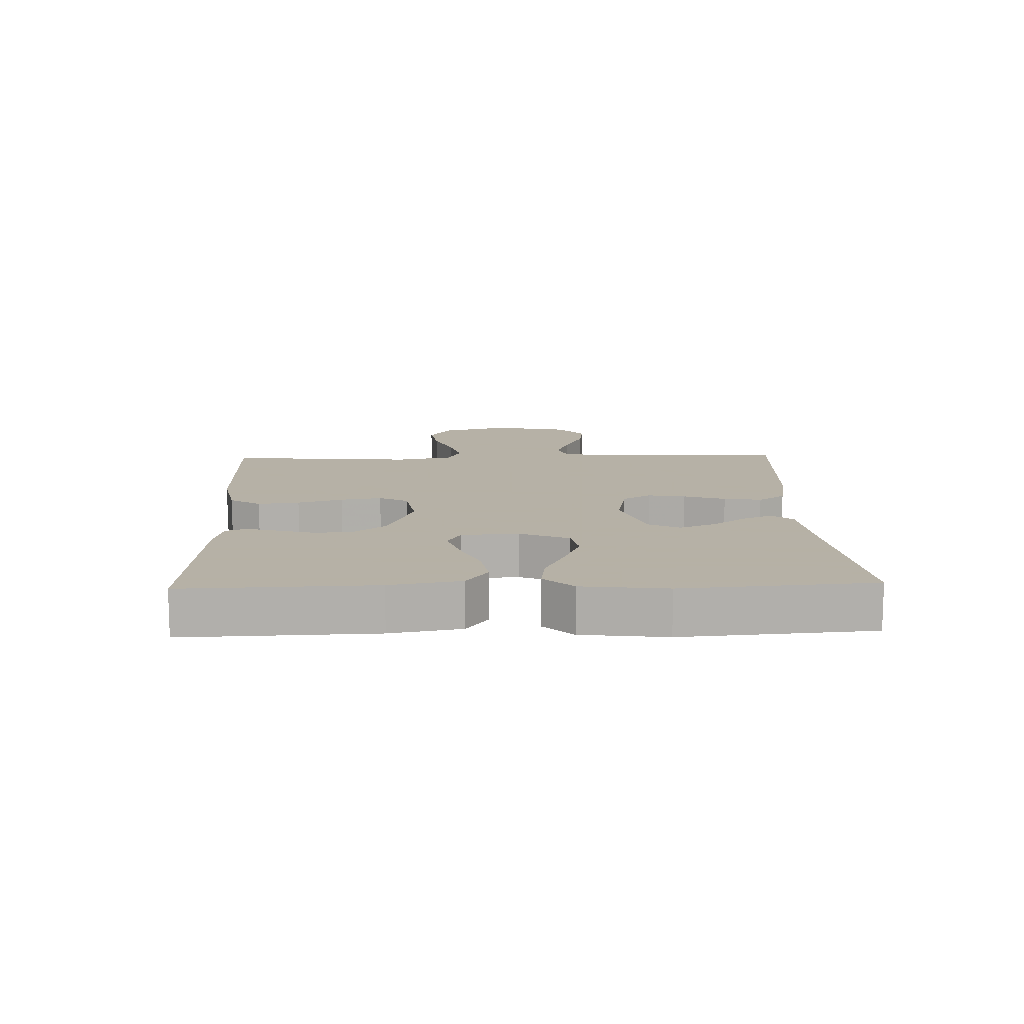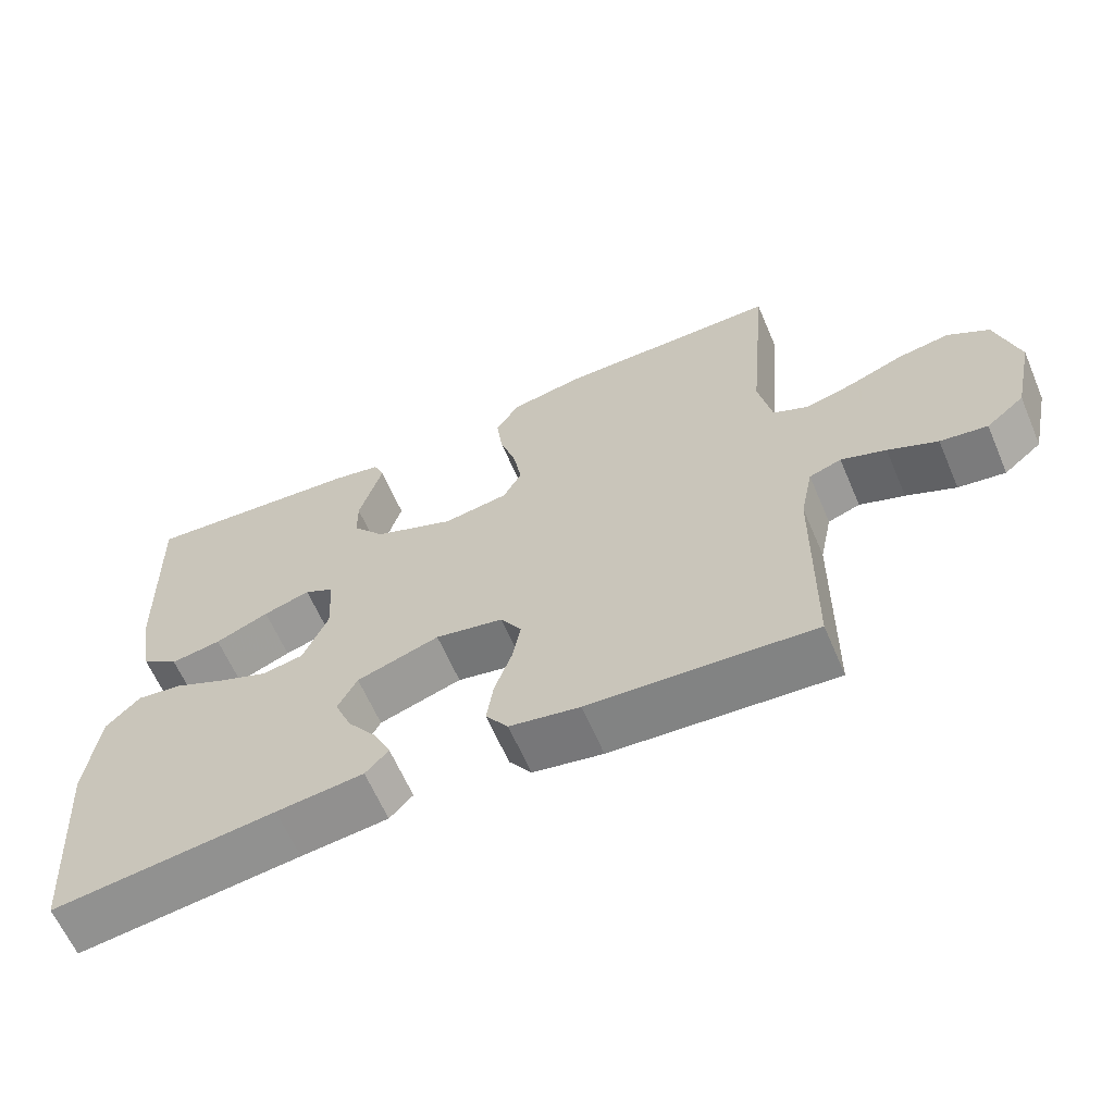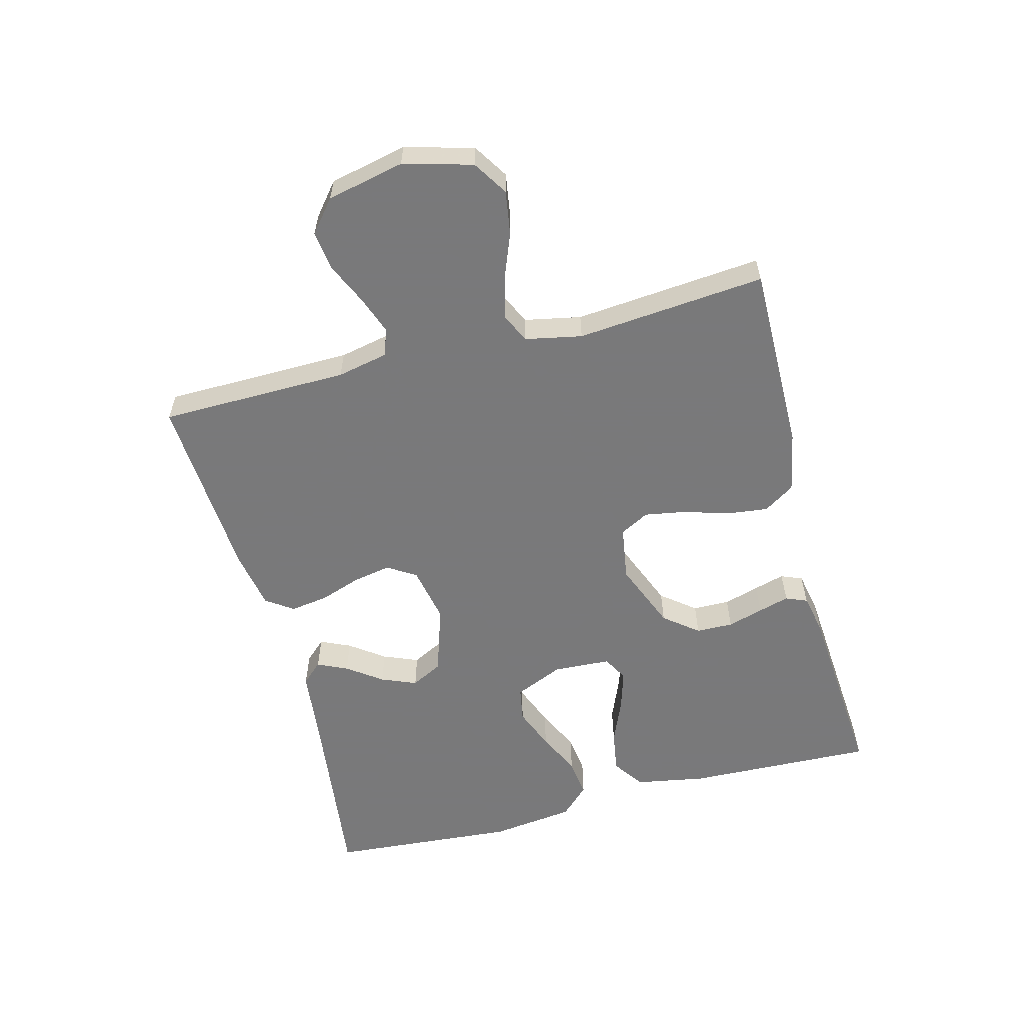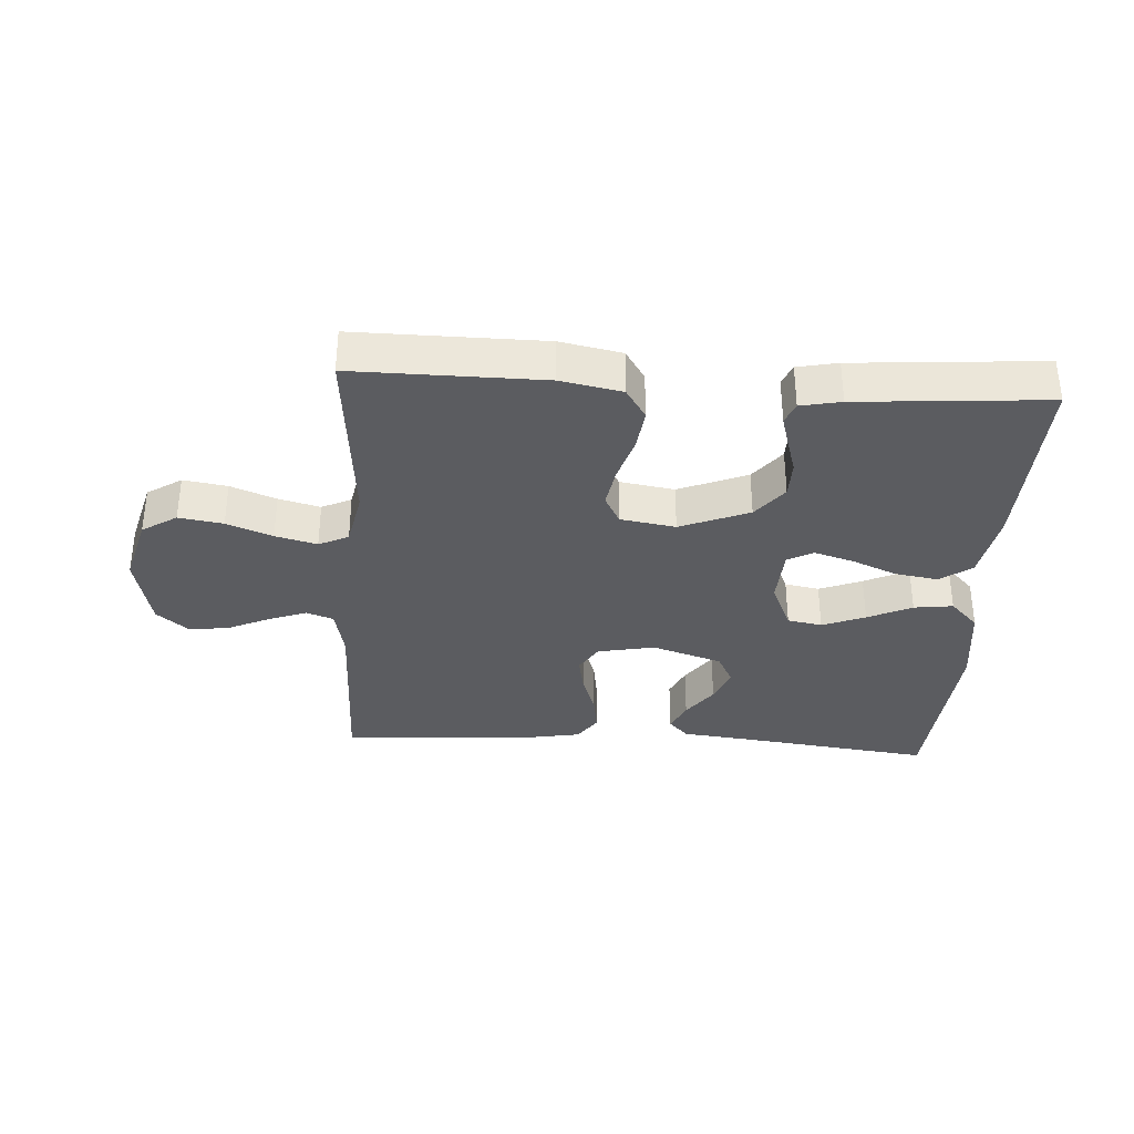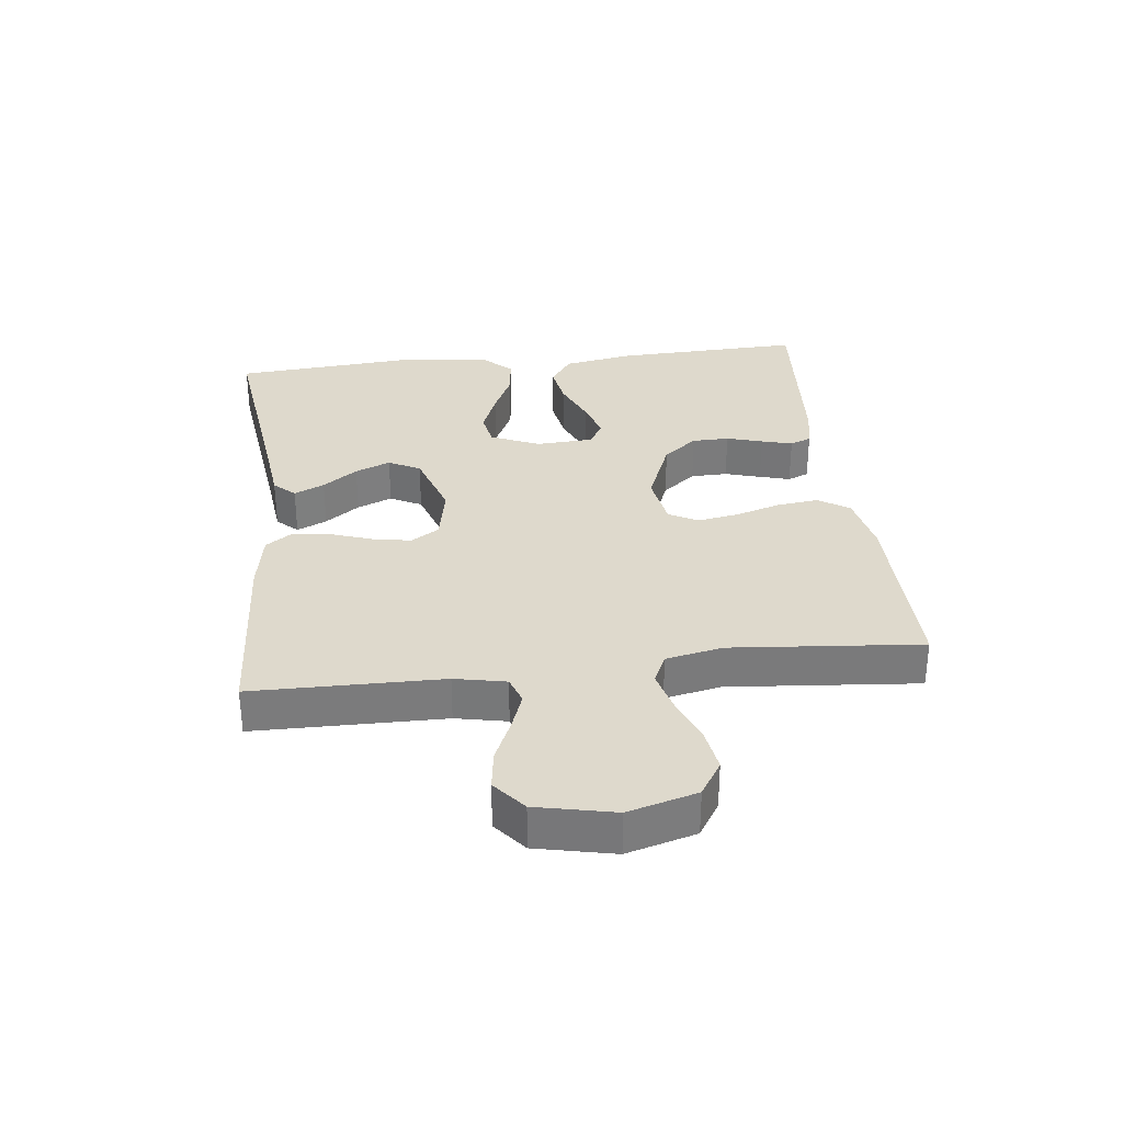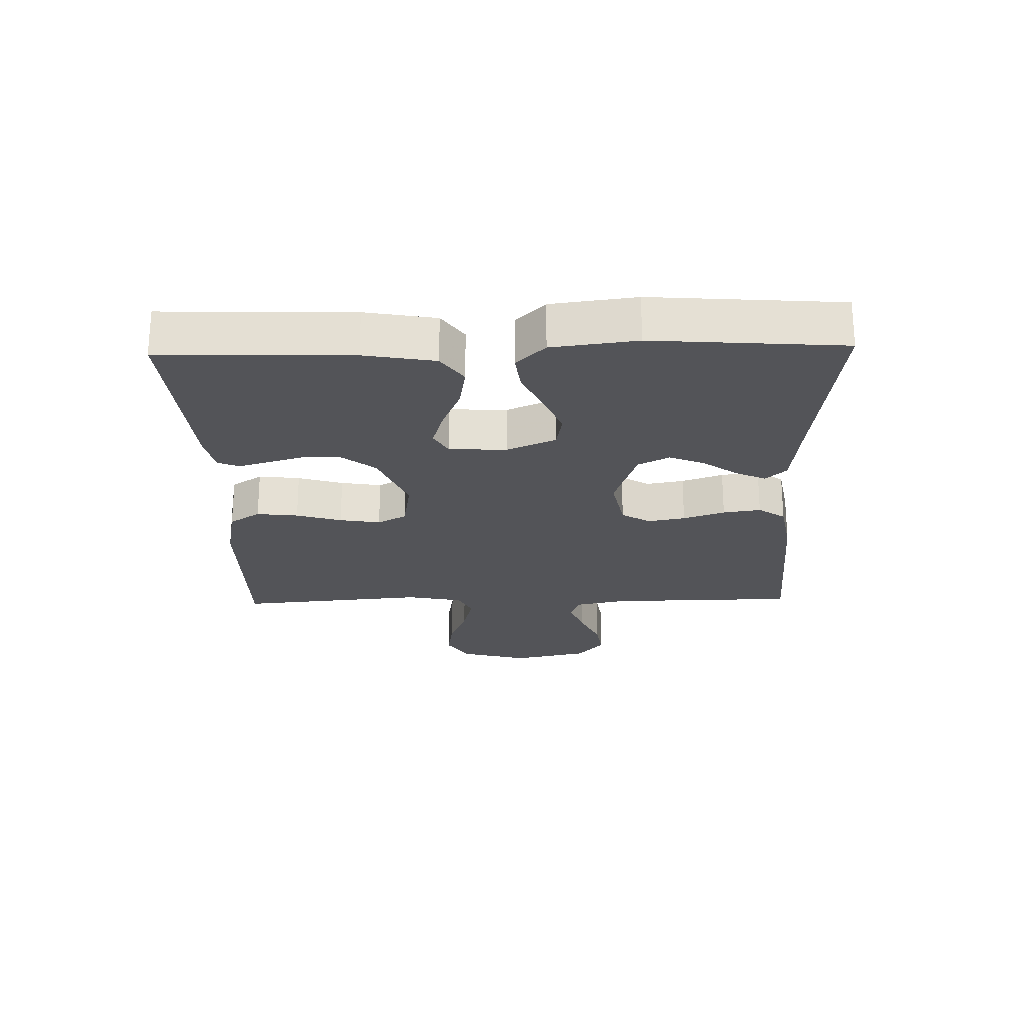
<metadata>
{"format":"obj","ext":"obj","renderer":"f3d","projection":"perspective","resolution":1024,"background":"white","views":[{"elev":12.1,"azim":88.0,"up":"+Y"},{"elev":-62.8,"azim":-156.8,"up":"+Z"},{"elev":-57.8,"azim":-75.4,"up":"+Y"},{"elev":-34.5,"azim":-3.6,"up":"+Y"},{"elev":32.0,"azim":-96.8,"up":"+Y"},{"elev":-23.5,"azim":91.5,"up":"+Y"}]}
</metadata>
<code>
v 0.5 0.07 0.5
v 0.49 0.07 0.2
v 0.47 0.07 0.088
v 0.42 0.07 0.053
v 0.352 0.07 0.064
v 0.28 0.07 0.094
v 0.217 0.07 0.113
v 0.177 0.07 0.091
v 0.172 0.07 0
v 0.206 0.07 -0.078
v 0.261 0.07 -0.088
v 0.329 0.07 -0.061
v 0.399 0.07 -0.028
v 0.461 0.07 -0.02
v 0.506 0.07 -0.066
v 0.523 0.07 -0.2
v 0.5 0.07 -0.5
v 0.2 0.07 -0.463
v 0.083 0.07 -0.45
v 0.052 0.07 -0.417
v 0.074 0.07 -0.369
v 0.114 0.07 -0.314
v 0.137 0.07 -0.258
v 0.111 0.07 -0.208
v 0 0.07 -0.172
v -0.091 0.07 -0.19
v -0.119 0.07 -0.235
v -0.108 0.07 -0.295
v -0.085 0.07 -0.361
v -0.076 0.07 -0.421
v -0.106 0.07 -0.464
v -0.2 0.07 -0.481
v -0.5 0.07 -0.5
v -0.504 0.07 -0.2
v -0.521 0.07 -0.119
v -0.564 0.07 -0.104
v -0.624 0.07 -0.126
v -0.69 0.07 -0.156
v -0.753 0.07 -0.165
v -0.804 0.07 -0.123
v -0.831 0.07 0
v -0.801 0.07 0.109
v -0.746 0.07 0.144
v -0.676 0.07 0.133
v -0.604 0.07 0.105
v -0.538 0.07 0.088
v -0.491 0.07 0.11
v -0.473 0.07 0.2
v -0.5 0.07 0.5
v -0.2 0.07 0.498
v -0.103 0.07 0.479
v -0.071 0.07 0.43
v -0.079 0.07 0.364
v -0.101 0.07 0.292
v -0.112 0.07 0.227
v -0.087 0.07 0.181
v 0 0.07 0.167
v 0.109 0.07 0.211
v 0.152 0.07 0.265
v 0.153 0.07 0.324
v 0.136 0.07 0.381
v 0.122 0.07 0.43
v 0.136 0.07 0.464
v 0.2 0.07 0.477
v 0.5 0 0.5
v 0.49 0 0.2
v 0.47 0 0.088
v 0.42 0 0.053
v 0.352 0 0.064
v 0.28 0 0.094
v 0.217 0 0.113
v 0.177 0 0.091
v 0.172 0 0
v 0.206 0 -0.078
v 0.261 0 -0.088
v 0.329 0 -0.061
v 0.399 0 -0.028
v 0.461 0 -0.02
v 0.506 0 -0.066
v 0.523 0 -0.2
v 0.5 0 -0.5
v 0.2 0 -0.463
v 0.083 0 -0.45
v 0.052 0 -0.417
v 0.074 0 -0.369
v 0.114 0 -0.314
v 0.137 0 -0.258
v 0.111 0 -0.208
v 0 0 -0.172
v -0.091 0 -0.19
v -0.119 0 -0.235
v -0.108 0 -0.295
v -0.085 0 -0.361
v -0.076 0 -0.421
v -0.106 0 -0.464
v -0.2 0 -0.481
v -0.5 0 -0.5
v -0.504 0 -0.2
v -0.521 0 -0.119
v -0.564 0 -0.104
v -0.624 0 -0.126
v -0.69 0 -0.156
v -0.753 0 -0.165
v -0.804 0 -0.123
v -0.831 0 0
v -0.801 0 0.109
v -0.746 0 0.144
v -0.676 0 0.133
v -0.604 0 0.105
v -0.538 0 0.088
v -0.491 0 0.11
v -0.473 0 0.2
v -0.5 0 0.5
v -0.2 0 0.498
v -0.103 0 0.479
v -0.071 0 0.43
v -0.079 0 0.364
v -0.101 0 0.292
v -0.112 0 0.227
v -0.087 0 0.181
v 0 0 0.167
v 0.109 0 0.211
v 0.152 0 0.265
v 0.153 0 0.324
v 0.136 0 0.381
v 0.122 0 0.43
v 0.136 0 0.464
v 0.2 0 0.477
f 4 5 6
f 3 4 6
f 2 3 6
f 1 2 6
f 64 1 6
f 63 64 6
f 62 63 6
f 61 62 6
f 60 61 6
f 59 60 6 7
f 58 59 7 8
f 57 58 8 9
f 56 57 9 10
f 52 53 54
f 51 52 54
f 50 51 54
f 49 50 54
f 48 49 54
f 47 48 54 55
f 46 47 55 56
f 43 44 45
f 42 43 45
f 41 42 45
f 40 41 45
f 39 40 45
f 38 39 45
f 37 38 45
f 36 37 45 46
f 46 56 10
f 36 46 10
f 35 36 10
f 32 33 34
f 31 32 34
f 30 31 34
f 29 30 34
f 28 29 34
f 27 28 34 35
f 20 21 22
f 19 20 22
f 18 19 22
f 18 22 23
f 17 18 23
f 16 17 23
f 15 16 23
f 14 15 23
f 13 14 23
f 12 13 23
f 11 12 23 24
f 26 27 35
f 35 10 11
f 26 35 11
f 25 26 11
f 11 24 25
f 70 69 68
f 70 68 67
f 70 67 66
f 70 66 65
f 70 65 128
f 70 128 127
f 70 127 126
f 70 126 125
f 70 125 124
f 71 70 124 123
f 72 71 123 122
f 73 72 122 121
f 74 73 121 120
f 118 117 116
f 118 116 115
f 118 115 114
f 118 114 113
f 118 113 112
f 119 118 112 111
f 120 119 111 110
f 109 108 107
f 109 107 106
f 109 106 105
f 109 105 104
f 109 104 103
f 109 103 102
f 109 102 101
f 110 109 101 100
f 74 120 110
f 74 110 100
f 74 100 99
f 98 97 96
f 98 96 95
f 98 95 94
f 98 94 93
f 98 93 92
f 99 98 92 91
f 86 85 84
f 86 84 83
f 86 83 82
f 87 86 82
f 87 82 81
f 87 81 80
f 87 80 79
f 87 79 78
f 87 78 77
f 87 77 76
f 88 87 76 75
f 99 91 90
f 75 74 99
f 75 99 90
f 75 90 89
f 89 88 75
f 1 65 66 2
f 2 66 67 3
f 3 67 68 4
f 4 68 69 5
f 5 69 70 6
f 6 70 71 7
f 7 71 72 8
f 8 72 73 9
f 9 73 74 10
f 10 74 75 11
f 11 75 76 12
f 12 76 77 13
f 13 77 78 14
f 14 78 79 15
f 15 79 80 16
f 16 80 81 17
f 17 81 82 18
f 18 82 83 19
f 19 83 84 20
f 20 84 85 21
f 21 85 86 22
f 22 86 87 23
f 23 87 88 24
f 24 88 89 25
f 25 89 90 26
f 26 90 91 27
f 27 91 92 28
f 28 92 93 29
f 29 93 94 30
f 30 94 95 31
f 31 95 96 32
f 32 96 97 33
f 33 97 98 34
f 34 98 99 35
f 35 99 100 36
f 36 100 101 37
f 37 101 102 38
f 38 102 103 39
f 39 103 104 40
f 40 104 105 41
f 41 105 106 42
f 42 106 107 43
f 43 107 108 44
f 44 108 109 45
f 45 109 110 46
f 46 110 111 47
f 47 111 112 48
f 48 112 113 49
f 49 113 114 50
f 50 114 115 51
f 51 115 116 52
f 52 116 117 53
f 53 117 118 54
f 54 118 119 55
f 55 119 120 56
f 56 120 121 57
f 57 121 122 58
f 58 122 123 59
f 59 123 124 60
f 60 124 125 61
f 61 125 126 62
f 62 126 127 63
f 63 127 128 64
f 64 128 65 1

</code>
